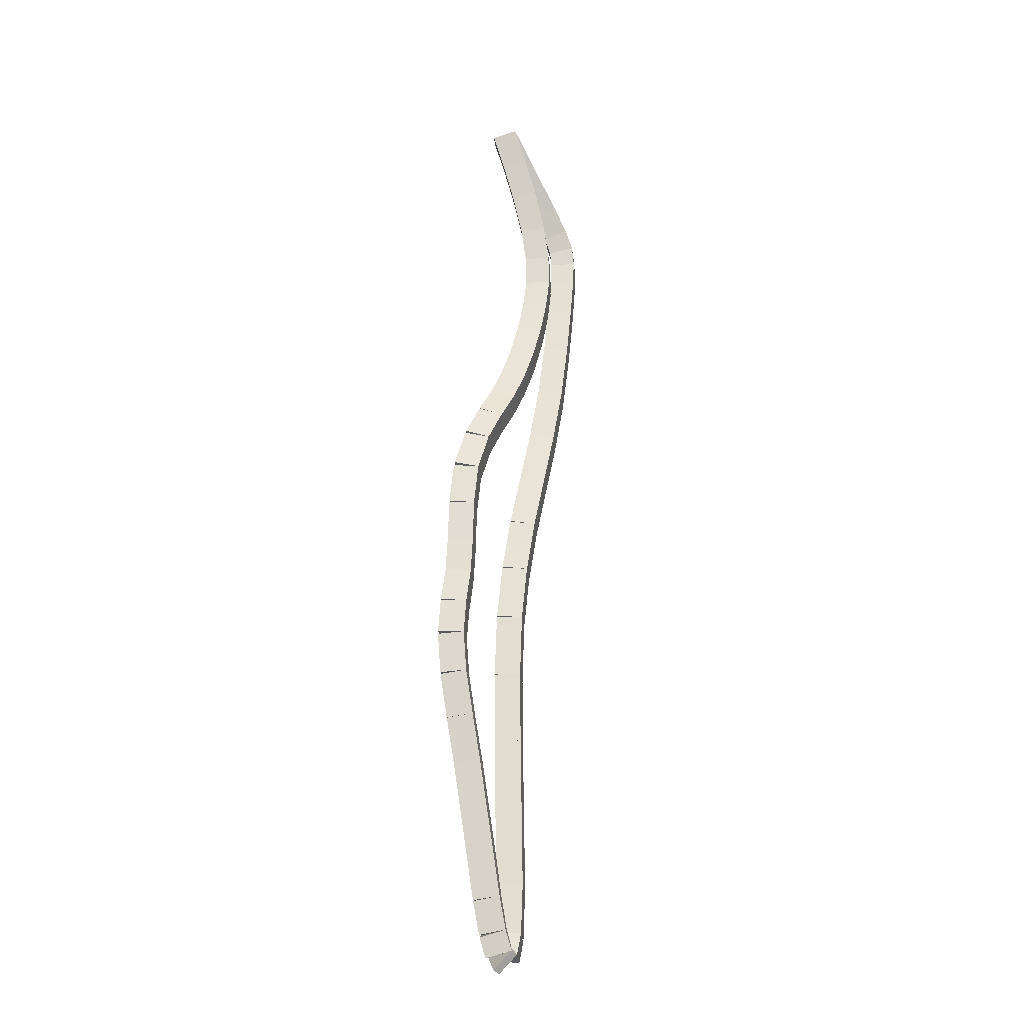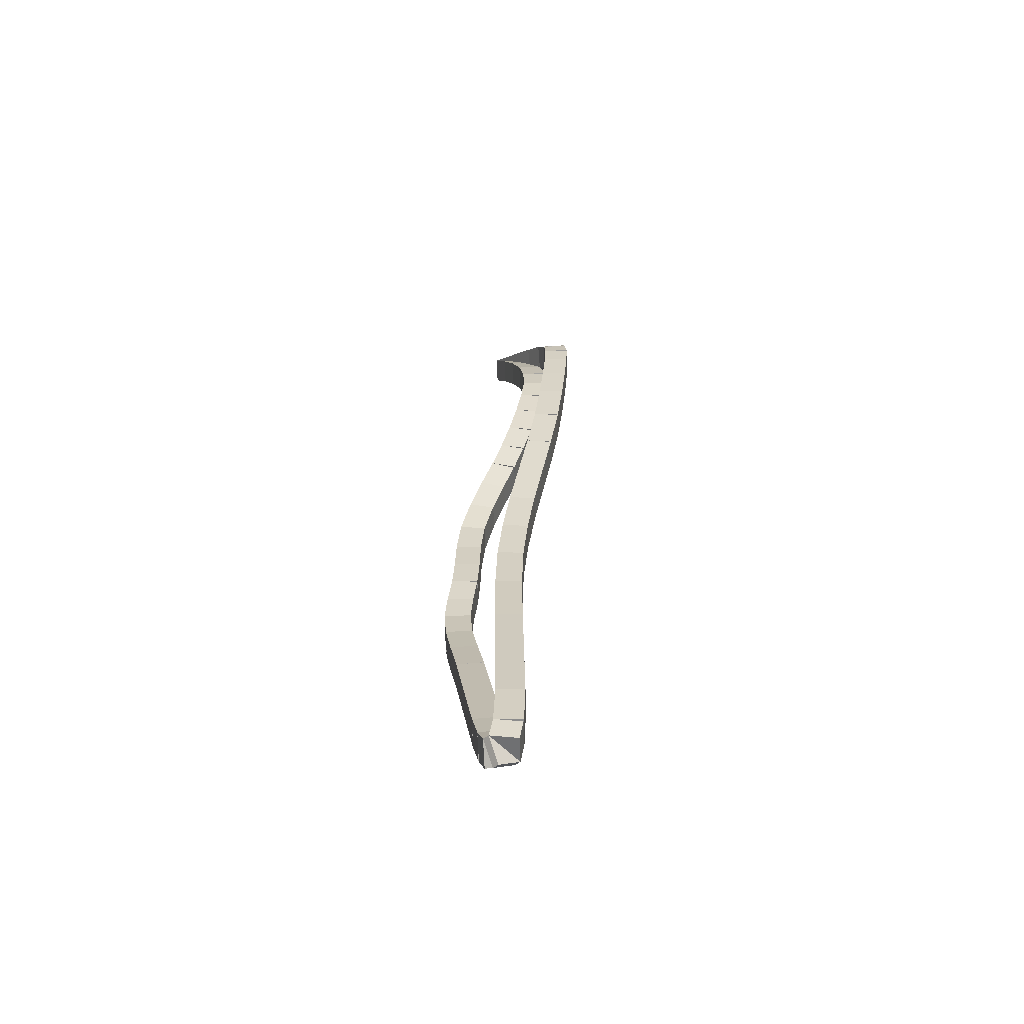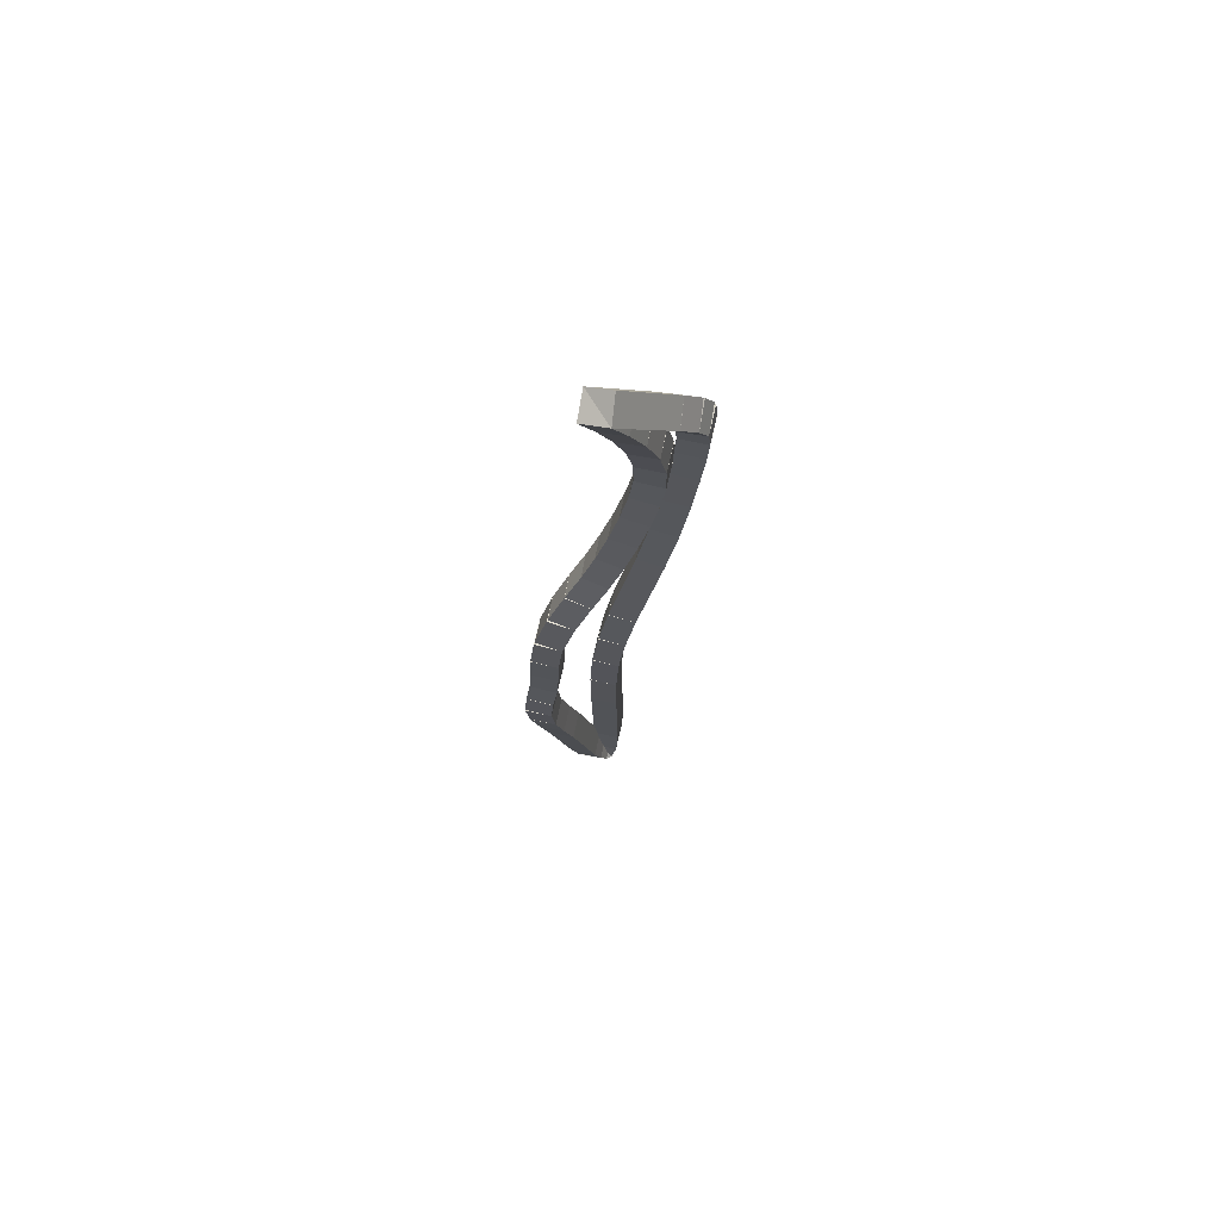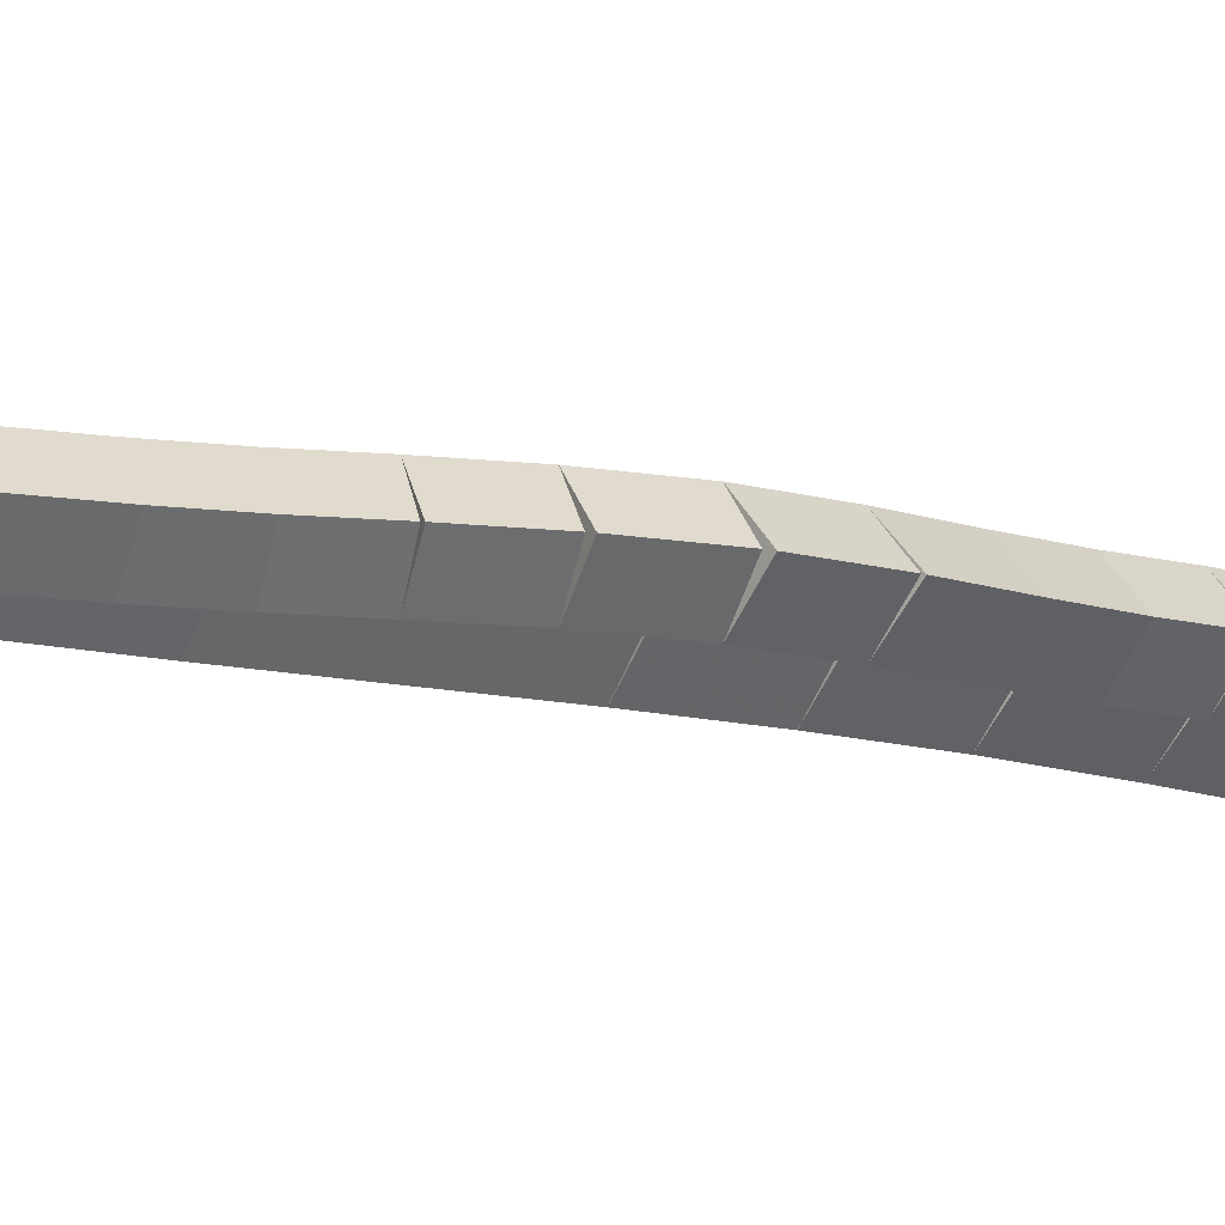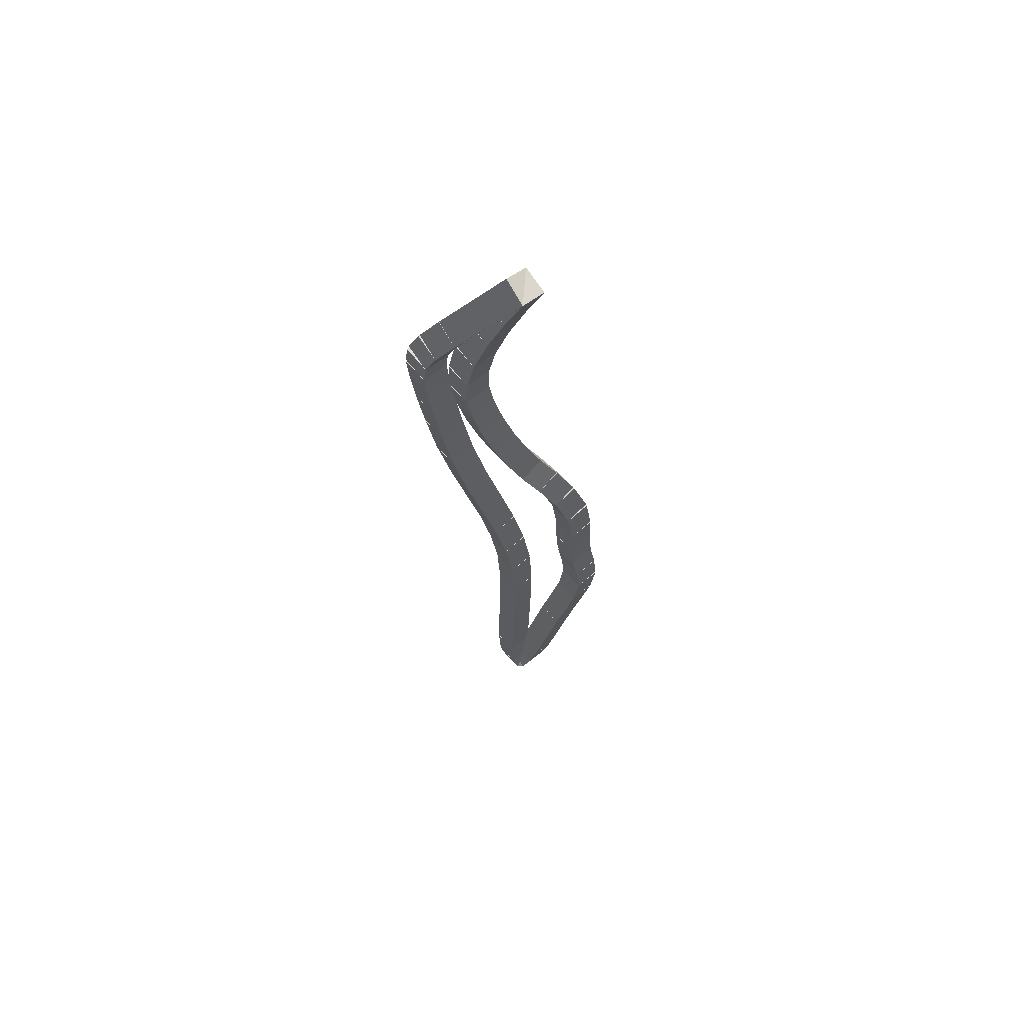
<metadata>
{"format":"obj","ext":"obj","renderer":"f3d","projection":"perspective","resolution":1024,"background":"white","views":[{"elev":-23.7,"azim":140.6,"up":"+Z"},{"elev":-66.0,"azim":-134.1,"up":"+Z"},{"elev":72.4,"azim":148.0,"up":"+Z"},{"elev":-10.2,"azim":42.8,"up":"+Y"},{"elev":66.9,"azim":4.5,"up":"+Z"}]}
</metadata>
<code>
g name
v 8.364 41.61 30.98
v 8.525 41.41 30.86
v 8.364 41.21 30.98
v 8.202 41.41 31.09
v 9 41.61 31.85
v 9.162 41.41 31.73
v 9 41.21 31.85
v 8.838 41.41 31.96
f 1 2 3 4
f 6 2 1 5
f 5 1 4 8
f 6 5 8 7
f 8 4 3 7
f 7 3 2 6
g name
v 8.171 41.61 30.69
v 8.336 41.41 30.58
v 8.171 41.21 30.69
v 8.006 41.41 30.81
v 8.364 41.61 30.98
v 8.529 41.41 30.86
v 8.364 41.21 30.98
v 8.199 41.41 31.09
f 9 10 11 12
f 14 10 9 13
f 13 9 12 16
f 14 13 16 15
f 16 12 11 15
f 15 11 10 14
g name
v 8.068 41.61 30.48
v 8.248 41.41 30.39
v 8.068 41.21 30.48
v 7.888 41.41 30.57
v 8.171 41.61 30.69
v 8.351 41.41 30.61
v 8.171 41.21 30.69
v 7.991 41.41 30.78
f 17 18 19 20
f 22 18 17 21
f 21 17 20 24
f 22 21 24 23
f 24 20 19 23
f 23 19 18 22
g name
v 8.043 41.61 30.26
v 8.242 41.41 30.24
v 8.043 41.21 30.26
v 7.845 41.41 30.28
v 8.068 41.61 30.48
v 8.267 41.41 30.46
v 8.068 41.21 30.48
v 7.869 41.41 30.5
f 25 26 27 28
f 30 26 25 29
f 29 25 28 32
f 30 29 32 31
f 32 28 27 31
f 31 27 26 30
g name
v 8.061 41.61 29.96
v 8.261 41.41 29.97
v 8.061 41.21 29.96
v 7.862 41.41 29.95
v 8.043 41.61 30.26
v 8.243 41.41 30.27
v 8.043 41.21 30.26
v 7.844 41.41 30.25
f 33 34 35 36
f 38 34 33 37
f 37 33 36 40
f 38 37 40 39
f 40 36 35 39
f 39 35 34 38
g name
v 8.106 41.61 29.53
v 8.305 41.41 29.55
v 8.106 41.21 29.53
v 7.907 41.41 29.51
v 8.061 41.61 29.96
v 8.26 41.41 29.98
v 8.061 41.21 29.96
v 7.862 41.41 29.94
f 41 42 43 44
f 46 42 41 45
f 45 41 44 48
f 46 45 48 47
f 48 44 43 47
f 47 43 42 46
g name
v 8.175 41.61 28.98
v 8.374 41.41 29.01
v 8.175 41.21 28.98
v 7.977 41.41 28.96
v 8.106 41.61 29.53
v 8.305 41.41 29.55
v 8.106 41.21 29.53
v 7.908 41.41 29.5
f 49 50 51 52
f 54 50 49 53
f 53 49 52 56
f 54 53 56 55
f 56 52 51 55
f 55 51 50 54
g name
v 8.274 41.61 28.35
v 8.471 41.41 28.38
v 8.274 41.21 28.35
v 8.076 41.41 28.32
v 8.175 41.61 28.98
v 8.373 41.41 29.01
v 8.175 41.21 28.98
v 7.978 41.41 28.95
f 57 58 59 60
f 62 58 57 61
f 61 57 60 64
f 62 61 64 63
f 64 60 59 63
f 63 59 58 62
g name
v 8.411 41.61 27.71
v 8.607 41.41 27.75
v 8.411 41.21 27.71
v 8.216 41.41 27.67
v 8.274 41.61 28.35
v 8.469 41.41 28.39
v 8.274 41.21 28.35
v 8.078 41.41 28.31
f 65 66 67 68
f 70 66 65 69
f 69 65 68 72
f 70 69 72 71
f 72 68 67 71
f 71 67 66 70
g name
v 8.715 41.61 26.5
v 8.909 41.41 26.55
v 8.715 41.21 26.5
v 8.521 41.41 26.45
v 8.411 41.61 27.71
v 8.605 41.41 27.76
v 8.411 41.21 27.71
v 8.217 41.41 27.66
f 73 74 75 76
f 78 74 73 77
f 77 73 76 80
f 78 77 80 79
f 80 76 75 79
f 79 75 74 78
g name
v 8.832 41.61 25.91
v 9.028 41.41 25.95
v 8.832 41.21 25.91
v 8.635 41.41 25.87
v 8.715 41.61 26.5
v 8.911 41.41 26.54
v 8.715 41.21 26.5
v 8.519 41.41 26.46
f 81 82 83 84
f 86 82 81 85
f 85 81 84 88
f 86 85 88 87
f 88 84 83 87
f 87 83 82 86
g name
v 8.908 41.61 25.31
v 9.106 41.41 25.33
v 8.908 41.21 25.31
v 8.71 41.41 25.28
v 8.832 41.61 25.91
v 9.03 41.41 25.94
v 8.832 41.21 25.91
v 8.633 41.41 25.89
f 89 90 91 92
f 94 90 89 93
f 93 89 92 96
f 94 93 96 95
f 96 92 91 95
f 95 91 90 94
g name
v 8.936 41.61 24.63
v 9.136 41.41 24.64
v 8.936 41.21 24.63
v 8.736 41.41 24.62
v 8.908 41.61 25.31
v 9.108 41.41 25.32
v 8.908 41.21 25.31
v 8.708 41.41 25.3
f 97 98 99 100
f 102 98 97 101
f 101 97 100 104
f 102 101 104 103
f 104 100 99 103
f 103 99 98 102
g name
v 8.931 41.61 23.87
v 9.131 41.41 23.87
v 8.931 41.21 23.87
v 8.731 41.41 23.87
v 8.936 41.61 24.63
v 9.136 41.41 24.63
v 8.936 41.21 24.63
v 8.736 41.41 24.63
f 105 106 107 108
f 110 106 105 109
f 109 105 108 112
f 110 109 112 111
f 112 108 107 111
f 111 107 106 110
g name
v 8.906 41.61 22.3
v 9.106 41.41 22.29
v 8.906 41.21 22.3
v 8.707 41.41 22.3
v 8.931 41.61 23.87
v 9.131 41.41 23.86
v 8.931 41.21 23.87
v 8.731 41.41 23.87
f 113 114 115 116
f 118 114 113 117
f 117 113 116 120
f 118 117 120 119
f 120 116 115 119
f 119 115 114 118
g name
v 8.931 41.61 21.78
v 9.13 41.41 21.79
v 8.931 41.21 21.78
v 8.731 41.41 21.77
v 8.906 41.61 22.3
v 9.106 41.41 22.31
v 8.906 41.21 22.3
v 8.707 41.41 22.29
f 121 122 123 124
f 126 122 121 125
f 125 121 124 128
f 126 125 128 127
f 128 124 123 127
f 127 123 122 126
g name
v 8.984 41.61 21.56
v 9.179 41.41 21.61
v 8.984 41.21 21.56
v 8.789 41.41 21.51
v 8.931 41.61 21.78
v 9.125 41.41 21.83
v 8.931 41.21 21.78
v 8.736 41.41 21.74
f 129 130 131 132
f 134 130 129 133
f 133 129 132 136
f 134 133 136 135
f 136 132 131 135
f 135 131 130 134
g name
v 9.059 41.61 21.59
v 8.982 41.41 21.78
v 9.059 41.21 21.59
v 9.136 41.41 21.41
v 8.984 41.61 21.56
v 8.907 41.41 21.74
v 8.984 41.21 21.56
v 9.061 41.41 21.37
f 137 138 139 140
f 142 138 137 141
f 141 137 140 144
f 142 141 144 143
f 144 140 139 143
f 143 139 138 142
g name
v 9.139 41.61 21.8
v 8.952 41.41 21.87
v 9.139 41.21 21.8
v 9.325 41.41 21.72
v 9.059 41.61 21.59
v 8.872 41.41 21.66
v 9.059 41.21 21.59
v 9.245 41.41 21.52
f 145 146 147 148
f 150 146 145 149
f 149 145 148 152
f 150 149 152 151
f 152 148 147 151
f 151 147 146 150
g name
v 9.22 41.61 22.14
v 9.026 41.41 22.18
v 9.22 41.21 22.14
v 9.415 41.41 22.09
v 9.139 41.61 21.8
v 8.944 41.41 21.84
v 9.139 41.21 21.8
v 9.333 41.41 21.75
f 153 154 155 156
f 158 154 153 157
f 157 153 156 160
f 158 157 160 159
f 160 156 155 159
f 159 155 154 158
g name
v 9.492 41.61 23.54
v 9.296 41.41 23.58
v 9.492 41.21 23.54
v 9.689 41.41 23.51
v 9.22 41.61 22.14
v 9.024 41.41 22.17
v 9.22 41.21 22.14
v 9.417 41.41 22.1
f 161 162 163 164
f 166 162 161 165
f 165 161 164 168
f 166 165 168 167
f 168 164 163 167
f 167 163 162 166
g name
v 9.6 41.61 24.05
v 9.404 41.41 24.09
v 9.6 41.21 24.05
v 9.796 41.41 24
v 9.492 41.61 23.54
v 9.297 41.41 23.59
v 9.492 41.21 23.54
v 9.688 41.41 23.5
f 169 170 171 172
f 174 170 169 173
f 173 169 172 176
f 174 173 176 175
f 176 172 171 175
f 175 171 170 174
g name
v 9.693 41.61 24.52
v 9.497 41.41 24.56
v 9.693 41.21 24.52
v 9.89 41.41 24.48
v 9.6 41.61 24.05
v 9.404 41.41 24.08
v 9.6 41.21 24.05
v 9.796 41.41 24.01
f 177 178 179 180
f 182 178 177 181
f 181 177 180 184
f 182 181 184 183
f 184 180 179 183
f 183 179 178 182
g name
v 9.734 41.61 24.95
v 9.535 41.41 24.97
v 9.734 41.21 24.95
v 9.933 41.41 24.93
v 9.693 41.61 24.52
v 9.494 41.41 24.53
v 9.693 41.21 24.52
v 9.893 41.41 24.5
f 185 186 187 188
f 190 186 185 189
f 189 185 188 192
f 190 189 192 191
f 192 188 187 191
f 191 187 186 190
g name
v 9.703 41.61 25.32
v 9.504 41.41 25.3
v 9.703 41.21 25.32
v 9.903 41.41 25.33
v 9.734 41.61 24.95
v 9.535 41.41 24.93
v 9.734 41.21 24.95
v 9.933 41.41 24.96
f 193 194 195 196
f 198 194 193 197
f 197 193 196 200
f 198 197 200 199
f 200 196 195 199
f 199 195 194 198
g name
v 9.645 41.61 25.68
v 9.448 41.41 25.65
v 9.645 41.21 25.68
v 9.843 41.41 25.71
v 9.703 41.61 25.32
v 9.506 41.41 25.28
v 9.703 41.21 25.32
v 9.901 41.41 25.35
f 201 202 203 204
f 206 202 201 205
f 205 201 204 208
f 206 205 208 207
f 208 204 203 207
f 207 203 202 206
g name
v 9.62 41.61 26.07
v 9.42 41.41 26.06
v 9.62 41.21 26.07
v 9.819 41.41 26.09
v 9.645 41.61 25.68
v 9.446 41.41 25.67
v 9.645 41.21 25.68
v 9.845 41.41 25.69
f 209 210 211 212
f 214 210 209 213
f 213 209 212 216
f 214 213 216 215
f 216 212 211 215
f 215 211 210 214
g name
v 9.607 41.61 26.53
v 9.407 41.41 26.52
v 9.607 41.21 26.53
v 9.807 41.41 26.53
v 9.62 41.61 26.07
v 9.42 41.41 26.07
v 9.62 41.21 26.07
v 9.82 41.41 26.08
f 217 218 219 220
f 222 218 217 221
f 221 217 220 224
f 222 221 224 223
f 224 220 219 223
f 223 219 218 222
g name
v 9.549 41.61 26.99
v 9.351 41.41 26.97
v 9.549 41.21 26.99
v 9.748 41.41 27.02
v 9.607 41.61 26.53
v 9.408 41.41 26.5
v 9.607 41.21 26.53
v 9.805 41.41 26.55
f 225 226 227 228
f 230 226 225 229
f 229 225 228 232
f 230 229 232 231
f 232 228 227 231
f 231 227 226 230
g name
v 9.399 41.61 27.41
v 9.211 41.41 27.34
v 9.399 41.21 27.41
v 9.588 41.41 27.48
v 9.549 41.61 26.99
v 9.361 41.41 26.92
v 9.549 41.21 26.99
v 9.738 41.41 27.06
f 233 234 235 236
f 238 234 233 237
f 237 233 236 240
f 238 237 240 239
f 240 236 235 239
f 239 235 234 238
g name
v 9.21 41.61 27.76
v 9.034 41.41 27.67
v 9.21 41.21 27.76
v 9.386 41.41 27.86
v 9.399 41.61 27.41
v 9.224 41.41 27.32
v 9.399 41.21 27.41
v 9.575 41.41 27.51
f 241 242 243 244
f 246 242 241 245
f 245 241 244 248
f 246 245 248 247
f 248 244 243 247
f 247 243 242 246
g name
v 9.025 41.61 28.06
v 8.855 41.41 27.95
v 9.025 41.21 28.06
v 9.194 41.41 28.16
v 9.21 41.61 27.76
v 9.04 41.41 27.65
v 9.21 41.21 27.76
v 9.38 41.41 27.87
f 249 250 251 252
f 254 250 249 253
f 253 249 252 256
f 254 253 256 255
f 256 252 251 255
f 255 251 250 254
g name
v 8.867 41.61 28.37
v 8.688 41.41 28.28
v 8.867 41.21 28.37
v 9.045 41.41 28.46
v 9.025 41.61 28.06
v 8.846 41.41 27.97
v 9.025 41.21 28.06
v 9.203 41.41 28.15
f 257 258 259 260
f 262 258 257 261
f 261 257 260 264
f 262 261 264 263
f 264 260 259 263
f 263 259 258 262
g name
v 8.725 41.61 28.72
v 8.539 41.41 28.64
v 8.725 41.21 28.72
v 8.91 41.41 28.8
v 8.867 41.61 28.37
v 8.681 41.41 28.3
v 8.867 41.21 28.37
v 9.052 41.41 28.45
f 265 266 267 268
f 270 266 265 269
f 269 265 268 272
f 270 269 272 271
f 272 268 267 271
f 271 267 266 270
g name
v 8.601 41.61 29.11
v 8.41 41.41 29.05
v 8.601 41.21 29.11
v 8.791 41.41 29.17
v 8.725 41.61 28.72
v 8.534 41.41 28.66
v 8.725 41.21 28.72
v 8.915 41.41 28.78
f 273 274 275 276
f 278 274 273 277
f 277 273 276 280
f 278 277 280 279
f 280 276 275 279
f 279 275 274 278
g name
v 8.51 41.61 29.48
v 8.315 41.41 29.43
v 8.51 41.21 29.48
v 8.704 41.41 29.53
v 8.601 41.61 29.11
v 8.406 41.41 29.06
v 8.601 41.21 29.11
v 8.795 41.41 29.16
f 281 282 283 284
f 286 282 281 285
f 285 281 284 288
f 286 285 288 287
f 288 284 283 287
f 287 283 282 286
g name
v 8.458 41.61 29.83
v 8.26 41.41 29.81
v 8.458 41.21 29.83
v 8.656 41.41 29.86
v 8.51 41.61 29.48
v 8.312 41.41 29.45
v 8.51 41.21 29.48
v 8.708 41.41 29.51
f 289 290 291 292
f 294 290 289 293
f 293 289 292 296
f 294 293 296 295
f 296 292 291 295
f 295 291 290 294
g name
v 8.465 41.61 30.2
v 8.265 41.41 30.2
v 8.465 41.21 30.2
v 8.665 41.41 30.19
v 8.458 41.61 29.83
v 8.258 41.41 29.84
v 8.458 41.21 29.83
v 8.658 41.41 29.83
f 297 298 299 300
f 302 298 297 301
f 301 297 300 304
f 302 301 304 303
f 304 300 299 303
f 303 299 298 302
g name
v 8.538 41.61 30.6
v 8.341 41.41 30.64
v 8.538 41.21 30.6
v 8.735 41.41 30.57
v 8.465 41.61 30.2
v 8.268 41.41 30.23
v 8.465 41.21 30.2
v 8.662 41.41 30.16
f 305 306 307 308
f 310 306 305 309
f 309 305 308 312
f 310 309 312 311
f 312 308 307 311
f 311 307 306 310
g name
v 8.673 41.61 31.05
v 8.482 41.41 31.11
v 8.673 41.21 31.05
v 8.865 41.41 30.99
v 8.538 41.61 30.6
v 8.346 41.41 30.66
v 8.538 41.21 30.6
v 8.729 41.41 30.55
f 313 314 315 316
f 318 314 313 317
f 317 313 316 320
f 318 317 320 319
f 320 316 315 319
f 319 315 314 318
g name
v 8.835 41.61 31.47
v 8.648 41.41 31.54
v 8.835 41.21 31.47
v 9.022 41.41 31.4
v 8.673 41.61 31.05
v 8.487 41.41 31.12
v 8.673 41.21 31.05
v 8.86 41.41 30.98
f 321 322 323 324
f 326 322 321 325
f 325 321 324 328
f 326 325 328 327
f 328 324 323 327
f 327 323 322 326
g name
v 9 41.61 31.85
v 8.817 41.41 31.93
v 9 41.21 31.85
v 9.183 41.41 31.77
v 8.835 41.61 31.47
v 8.652 41.41 31.55
v 8.835 41.21 31.47
v 9.018 41.41 31.39
f 329 330 331 332
f 334 330 329 333
f 333 329 332 336
f 334 333 336 335
f 336 332 331 335
f 335 331 330 334

</code>
